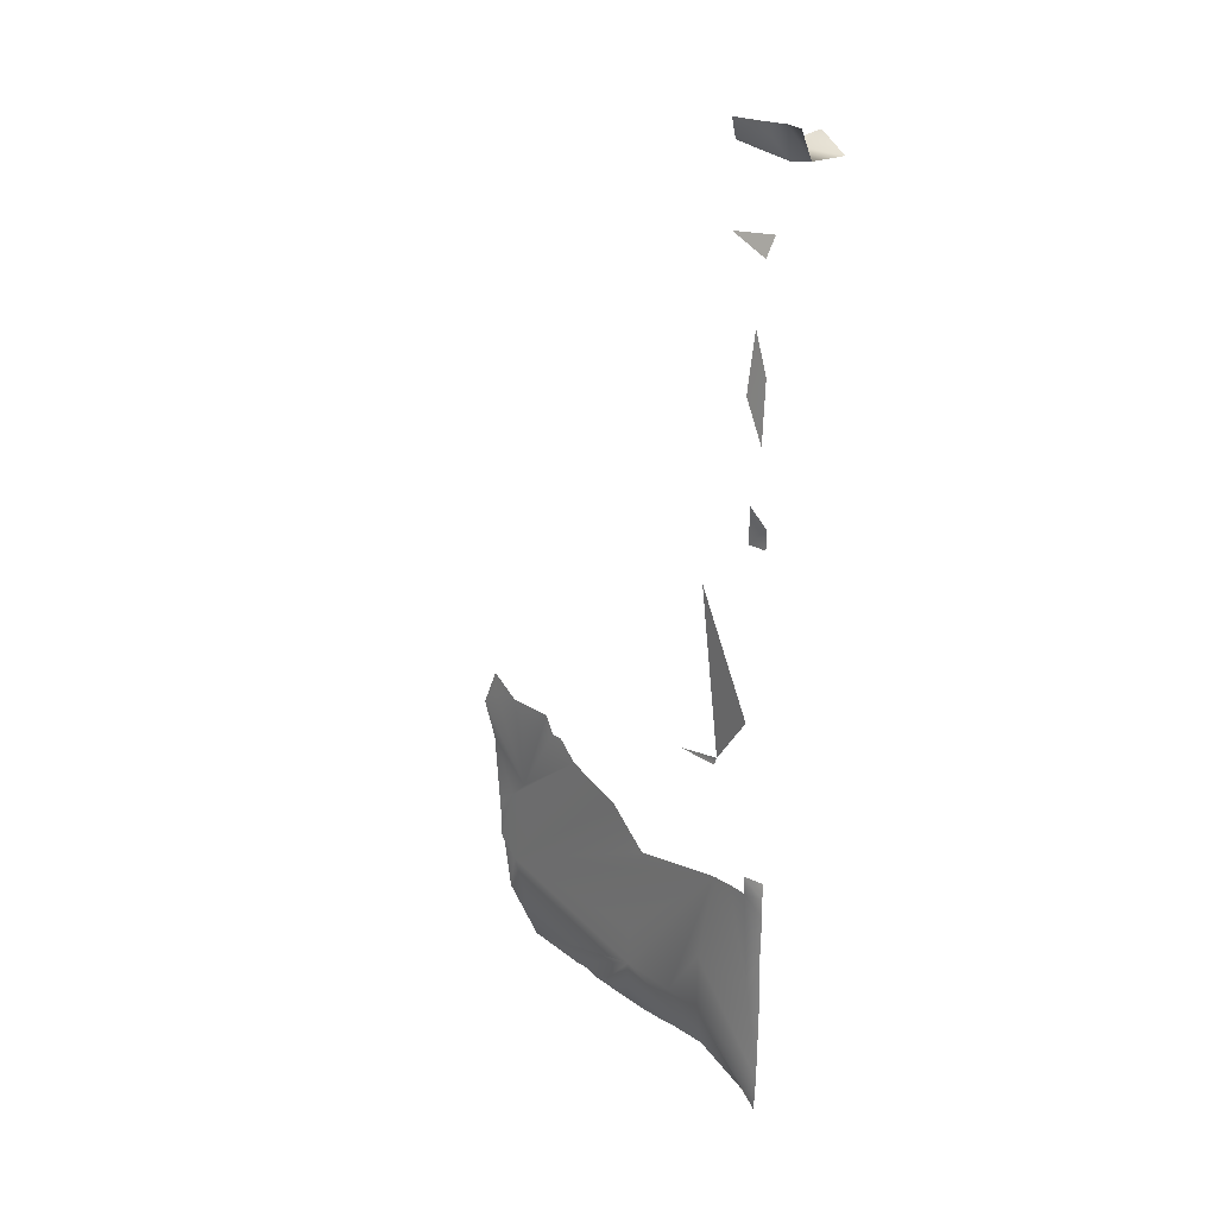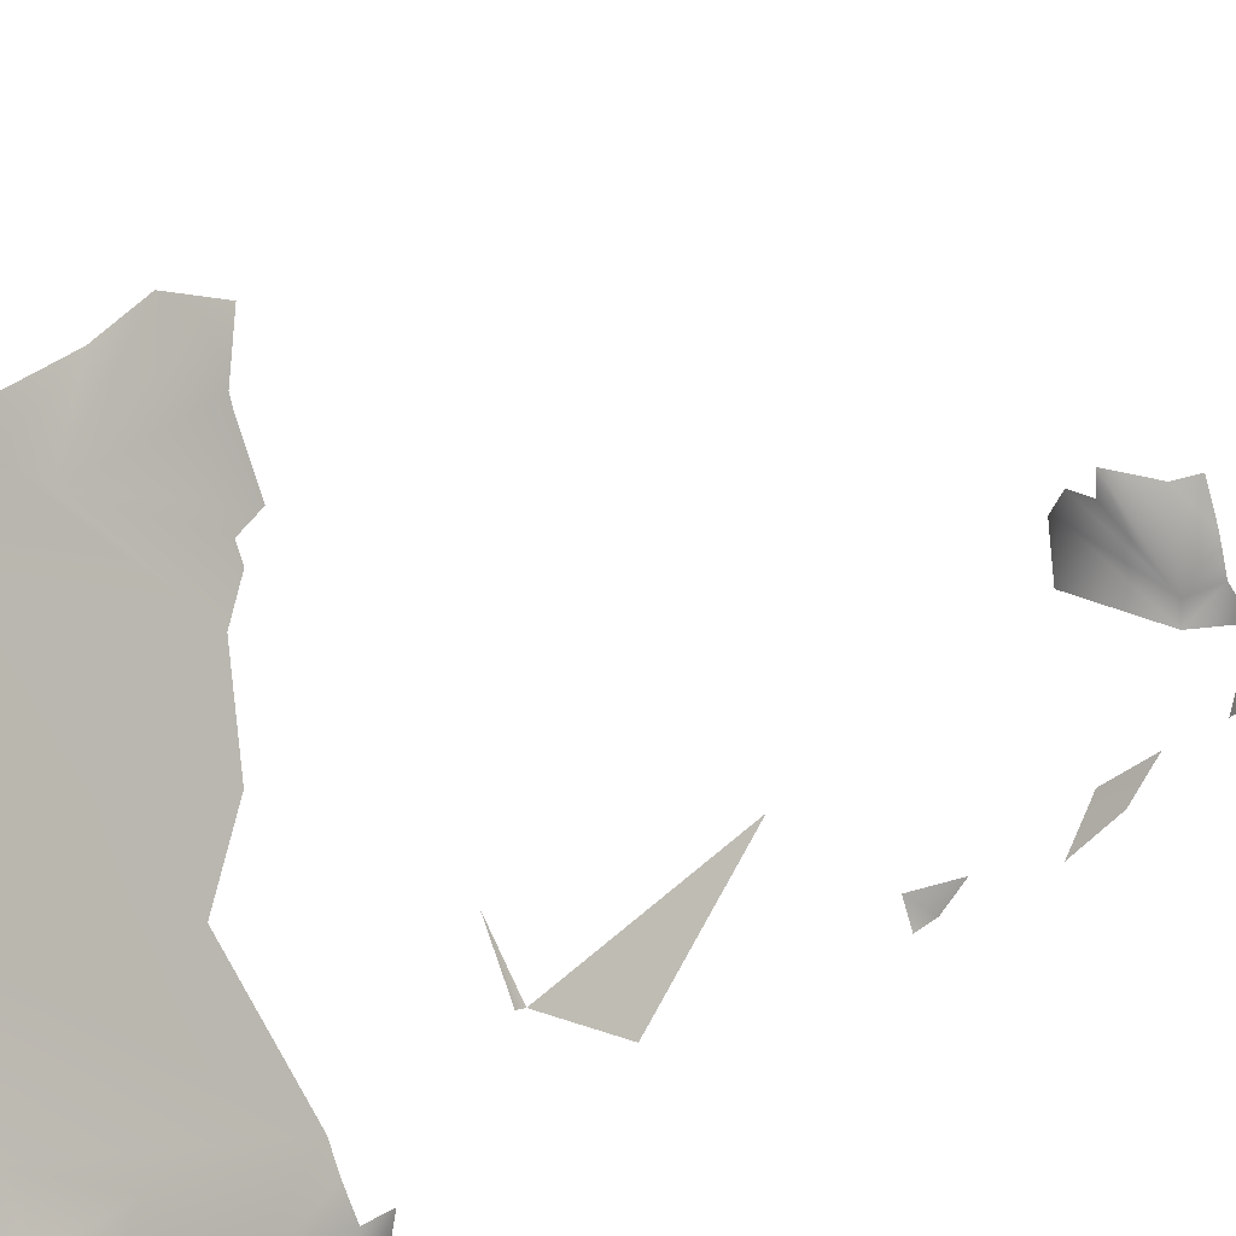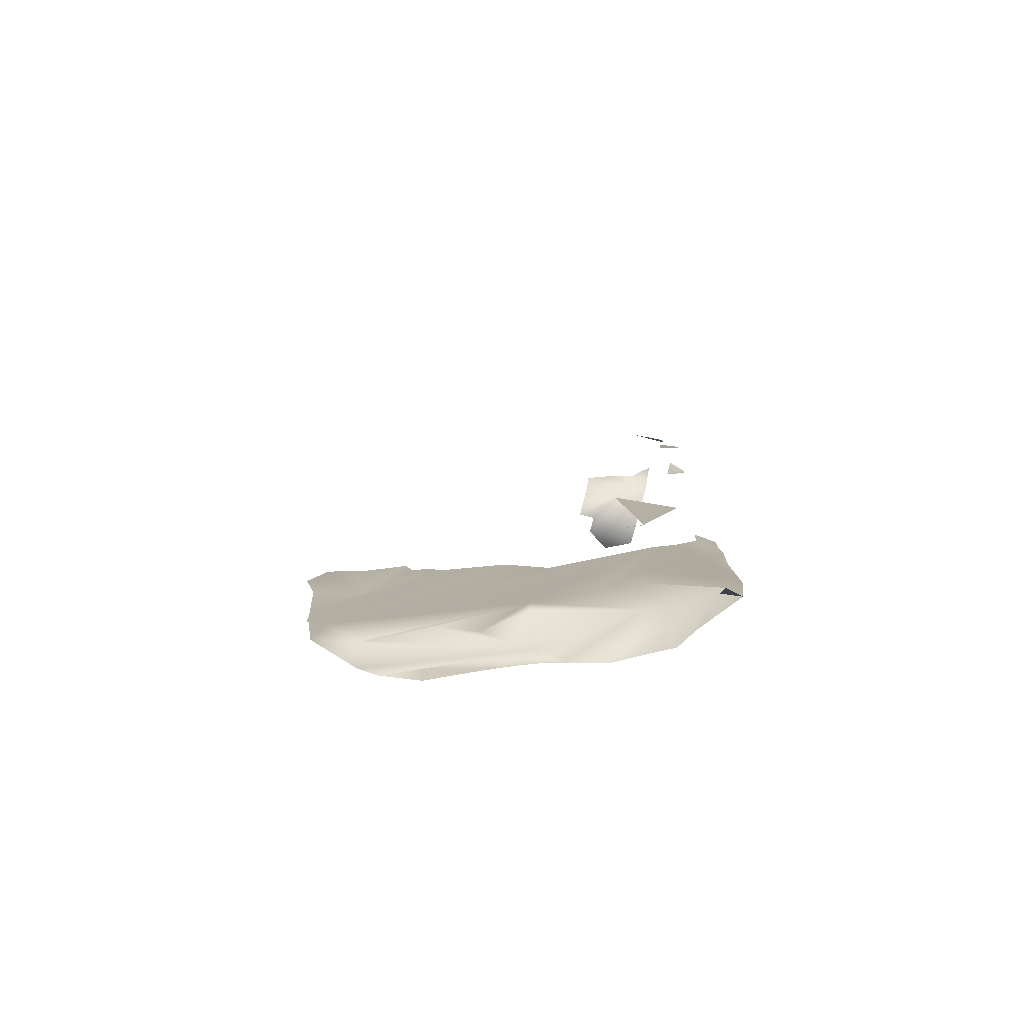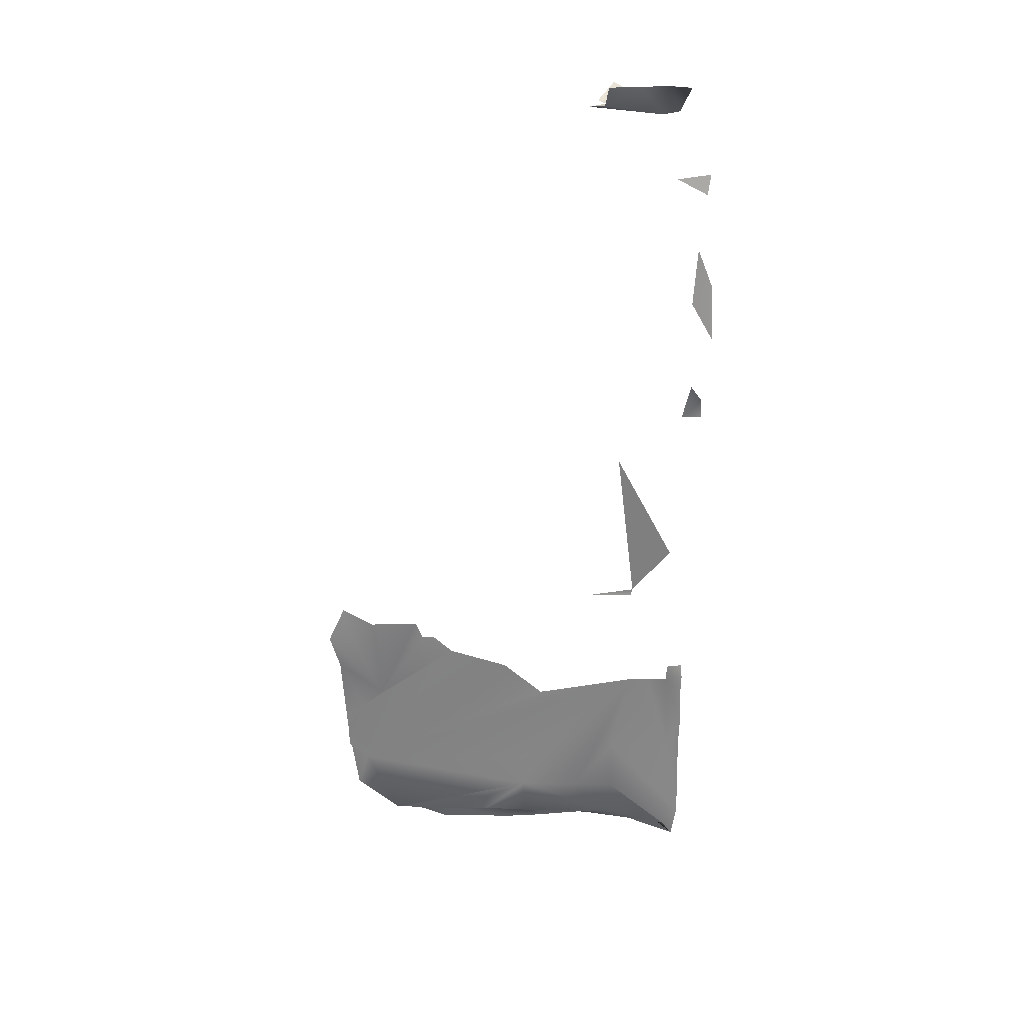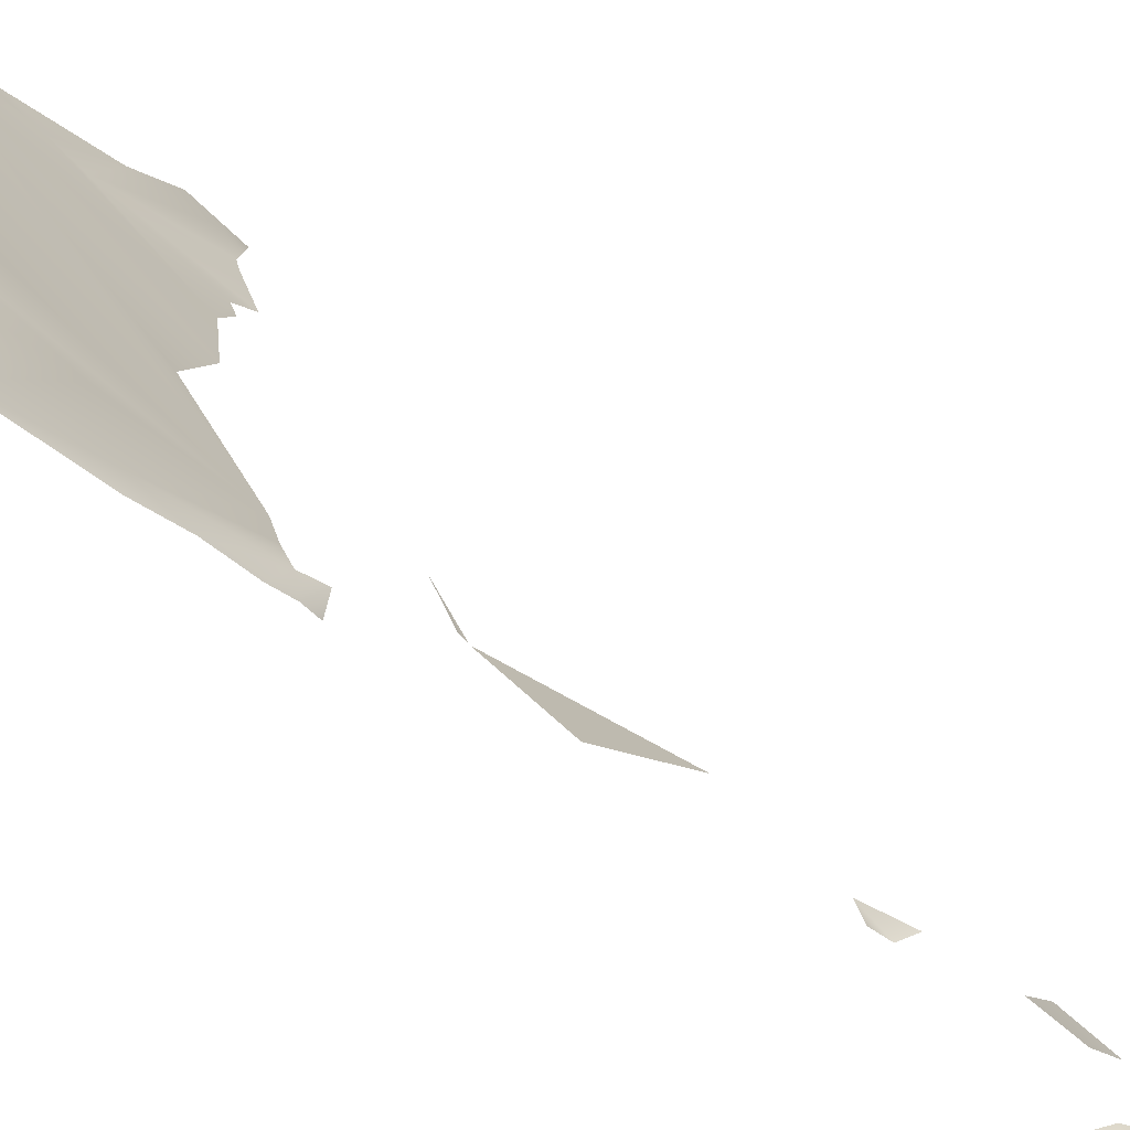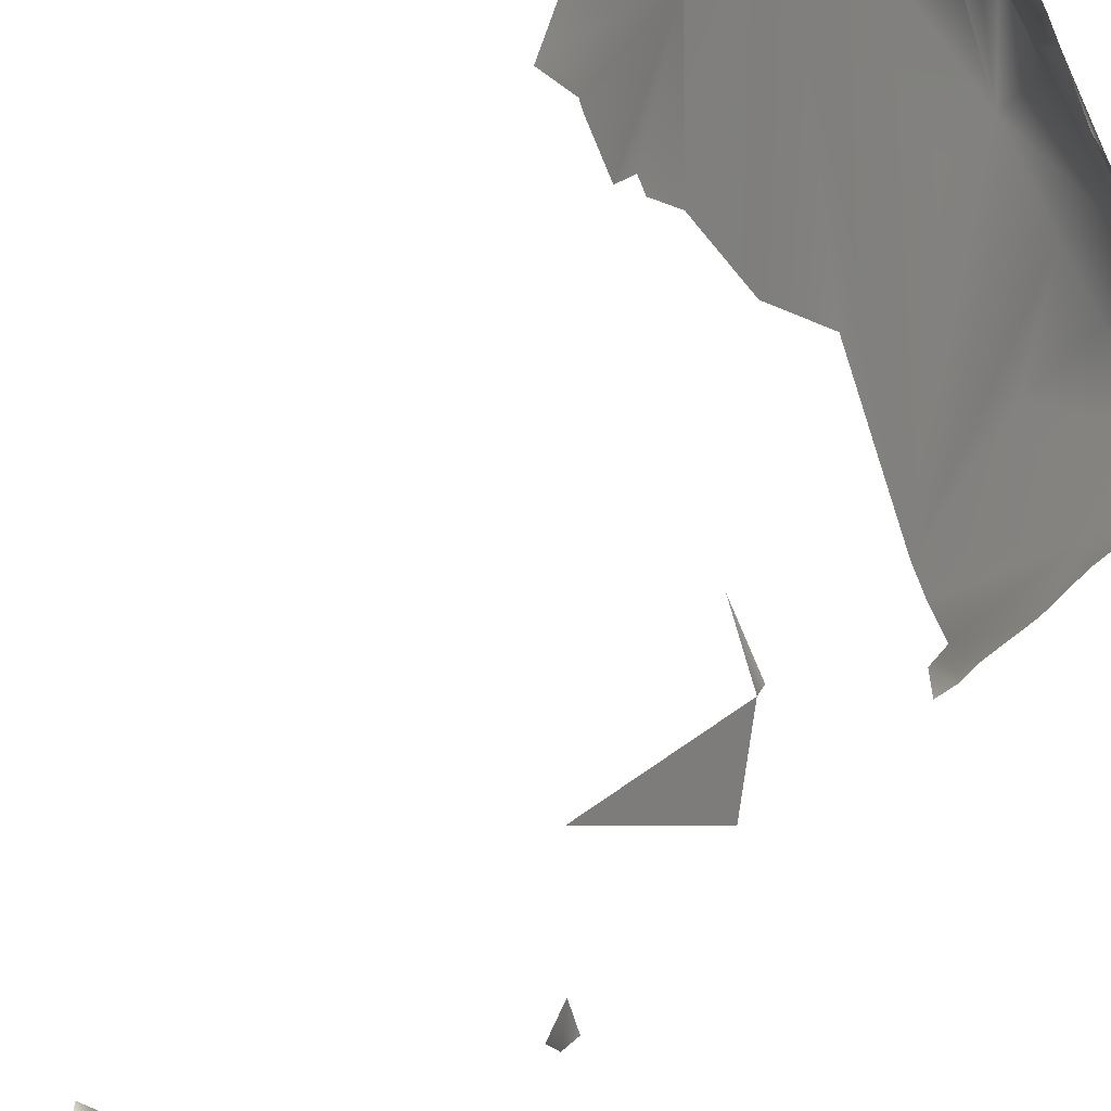
<metadata>
{"format":"obj","ext":"obj","renderer":"f3d","projection":"perspective","resolution":1024,"background":"white","views":[{"elev":22.3,"azim":116.1,"up":"+Y"},{"elev":29.7,"azim":42.2,"up":"+Z"},{"elev":-79.5,"azim":74.0,"up":"+Y"},{"elev":28.3,"azim":66.3,"up":"+Y"},{"elev":-38.6,"azim":43.4,"up":"+Z"},{"elev":-36.2,"azim":-29.7,"up":"+Z"}]}
</metadata>
<code>
o Object.1
v 2.054 1.51 -0.4989
v 2.028 1.59 -0.4391
v 2.053 1.578 -0.4787
v 2.013 1.65 -0.4791
v 2.054 1.645 -0.5184
v 1.892 1.549 -0.3815
v 1.892 1.529 -0.4015
v 1.956 1.509 -0.3205
v 1.971 1.527 -0.3202
v 1.933 1.59 -0.4731
v 1.938 1.59 -0.4806
v 1.891 1.629 -0.3362
v 1.891 1.614 -0.3612
v 1.931 1.652 -0.3604
v 1.97 1.647 -0.3198
v 1.932 1.649 -0.4004
v 2.012 1.51 -0.4046
v 2.012 1.55 -0.417
v 1.991 1.59 -0.3597
v 1.973 1.652 -0.4797
v 2.055 1.19 -0.4927
v 2.054 1.268 -0.4399
v 2.055 1.31 -0.5072
v 2.044 1.35 -0.4397
v 2.045 1.35 -0.5197
v 2.054 1.39 -0.4669
v 2.031 1.39 -0.4398
v 1.971 1.239 -0.2813
v 1.959 1.309 -0.2813
v 1.971 1.427 -0.3206
v 1.733 1.441 -0.4445
v 1.733 1.444 -0.4045
v 1.693 1.469 -0.4626
v 1.735 1.432 -0.5245
v 1.773 1.446 -0.4038
v 1.772 1.444 -0.3639
v 1.852 1.466 -0.3624
v 1.894 1.445 -0.4819
v 1.894 1.447 -0.5218
v 1.966 1.469 -0.3205
v 1.985 1.189 -0.3213
v 1.977 1.269 -0.3211
v 2.013 1.237 -0.3607
v 2.013 1.27 -0.3755
v 1.99 1.35 -0.3606
v 2 1.39 -0.3603
v 2.012 1.43 -0.3874
v 1.994 1.47 -0.3601
v 1.694 1.509 -0.4849
v 1.869 1.509 -0.362
v 1.893 1.509 -0.4241
v 1.909 1.51 -0.4814
v 1.934 1.51 -0.5084
v 1.944 1.51 -0.5208
v 2.03 0.87 -0.4418
v 2.056 0.8703 -0.4914
v 2.04 1.03 -0.441
v 2.084 0.9905 -0.5204
v 2.06 1.07 -0.4805
v 2.049 1.11 -0.4405
v 2.071 1.11 -0.5202
v 2.026 1.15 -0.4008
v 2.056 1.15 -0.5203
v 1.953 0.9091 -0.2829
v 1.96 0.9891 -0.2825
v 1.972 1.017 -0.2822
v 1.972 1.069 -0.287
v 1.972 1.049 -0.282
v 1.972 1.079 -0.2819
v 1.972 1.149 -0.2817
v 1.969 1.149 -0.2817
v 2.015 0.8698 -0.412
v 2.015 0.9173 -0.4019
v 2.014 0.9897 -0.3841
v 2.014 1.02 -0.3615
v 2.006 1.07 -0.3614
v 2.013 1.097 -0.3612
v 2.013 1.11 -0.3461
v 2.052 0.7904 -0.5217
v 2.036 0.7901 -0.482
v 2.052 0.8304 -0.5216
v 1.932 0.549 -0.2846
v 1.934 0.589 -0.2894
v 1.934 0.629 -0.2868
v 1.934 0.644 -0.2842
v 1.965 0.6694 -0.3636
v 1.934 0.674 -0.2841
v 1.975 0.682 -0.3634
v 1.933 0.7165 -0.284
v 1.947 0.7092 -0.3238
v 1.974 0.7894 -0.3455
v 2.017 0.5501 -0.4882
v 1.986 0.6297 -0.4034
v 1.998 0.7497 -0.4028
v 1.982 0.8295 -0.3627
v 2.015 0.8298 -0.4122
v 1.925 0.229 -0.286
v 1.936 0.2691 -0.3156
v 1.977 0.2296 -0.3951
v 1.935 0.3091 -0.308
v 1.977 0.3096 -0.3998
v 1.977 0.3246 -0.4048
v 1.929 0.469 -0.285
v 1.934 0.509 -0.2972
v 1.976 0.5095 -0.3816
v 1.982 0.2696 -0.4049
v 2.018 0.2301 -0.4769
v 2.018 0.3901 -0.4838
v 2.018 0.4301 -0.4787
v 1.702 0.2261 0.2304
v 1.699 0.2661 0.2305
v 2.028 -0.04973 -0.5254
v 2.023 0.03025 -0.5251
v 2.025 0.07025 -0.525
v 2.022 0.1101 -0.4849
v 2.02 0.1027 -0.5249
v 1.936 0.06911 -0.3139
v 1.921 0.1489 -0.2863
v 1.936 0.1891 -0.3134
v 1.98 0.06963 -0.4057
v 1.996 0.06984 -0.4454
v 2.017 0.07007 -0.4851
v 1.967 0.1894 -0.3654
v 1.887 0.02851 -0.2074
v 1.853 0.1081 -0.1251
v 1.853 0.1081 -0.1276
v 1.799 0.1474 -0.00834
v 1.77 0.1871 0.05634
v 1.78 0.1872 0.03151
v 1.688 -0.05393 0.2316
v 1.688 -0.09392 0.2289
v 1.706 -0.0137 0.1895
v 1.726 0.02653 0.15
v 1.687 0.106 0.2422
v 1.686 0.1859 0.265
v 1.728 0.2265 0.1683
v 1.733 0.2266 0.1509
v 1.767 0.227 0.07145
v 2.022 -0.4098 -0.5193
v 2.024 -0.4097 -0.5268
v 2.021 -0.3699 -0.4917
v 2.031 -0.3297 -0.5264
v 2.02 -0.1299 -0.4958
v 2.023 -0.1298 -0.5258
v 1.841 -0.4112 -0.3298
v 1.859 -0.411 -0.3595
v 1.9 -0.4106 -0.4339
v 1.941 -0.4103 -0.4582
v 1.939 -0.3482 -0.368
v 1.927 -0.251 -0.2878
v 1.966 -0.2506 -0.3671
v 1.963 -0.1306 -0.3667
v 1.692 -0.3733 0.0654
v 1.716 -0.4129 -0.01186
v 1.728 -0.3729 -0.01151
v 1.755 -0.4125 -0.09123
v 1.775 -0.4122 -0.1359
v 1.791 -0.412 -0.1706
v 1.807 -0.4118 -0.2104
v 1.816 -0.3718 -0.1951
v 1.821 -0.3717 -0.21
v 1.798 -0.3326 -0.01019
v 1.814 -0.3447 -0.08998
v 1.876 -0.3317 -0.1689
v 1.87 -0.2517 -0.1687
v 1.867 -0.1717 -0.1684
v 1.817 -0.4116 -0.2452
v 1.731 -0.3333 0.1212
v 1.691 -0.3635 0.1079
v 1.736 -0.3333 0.1088
v 1.689 -0.2538 0.2083
v 1.704 -0.1737 0.1889
v 1.688 -0.1339 0.2288
f 23 24 25
f 33 31 32
f 32 31 38
f 32 38 35
f 31 34 39
f 31 39 38
f 36 35 38
f 36 38 37
f 38 39 52
f 39 54 52
f 34 31 33
f 50 37 51
f 37 38 51
f 51 38 52
f 52 54 53
f 59 21 61
f 58 59 61
f 81 79 80
f 81 80 56
f 102 101 100
f 102 86 109
f 136 110 111
f 112 144 143
f 143 122 112
f 113 112 122
f 114 122 115
f 114 113 122
f 115 116 114
f 121 143 120
f 122 143 121
f 124 172 125
f 124 120 172
f 125 172 127
f 129 127 128
f 132 131 130
f 127 172 132
f 132 130 134
f 133 132 134
f 133 127 132
f 133 134 135
f 128 127 133
f 110 133 135
f 110 135 111
f 136 133 110
f 137 133 136
f 138 133 137
f 138 128 133
f 139 141 151
f 142 139 151
f 142 151 152
f 142 152 143
f 144 142 143
f 145 167 149
f 146 145 149
f 141 146 149
f 147 146 141
f 148 147 141
f 151 149 150
f 152 151 150
f 150 120 152
f 148 141 139
f 151 141 149
f 143 152 120
f 155 154 153
f 155 153 160
f 155 156 154
f 157 156 155
f 160 157 155
f 158 157 160
f 160 159 158
f 160 153 169
f 162 163 160
f 164 160 163
f 161 160 164
f 165 163 162
f 165 164 163
f 166 165 172
f 120 165 166
f 167 159 160
f 161 167 160
f 149 167 161
f 161 164 149
f 149 164 165
f 150 149 165
f 120 150 165
f 172 120 166
f 169 171 168
f 165 170 168
f 172 168 171
f 172 171 131
f 172 131 173
f 168 160 169
f 170 160 168
f 170 162 160
f 165 162 170
f 165 168 172
f 173 131 132
f 172 173 132

</code>
